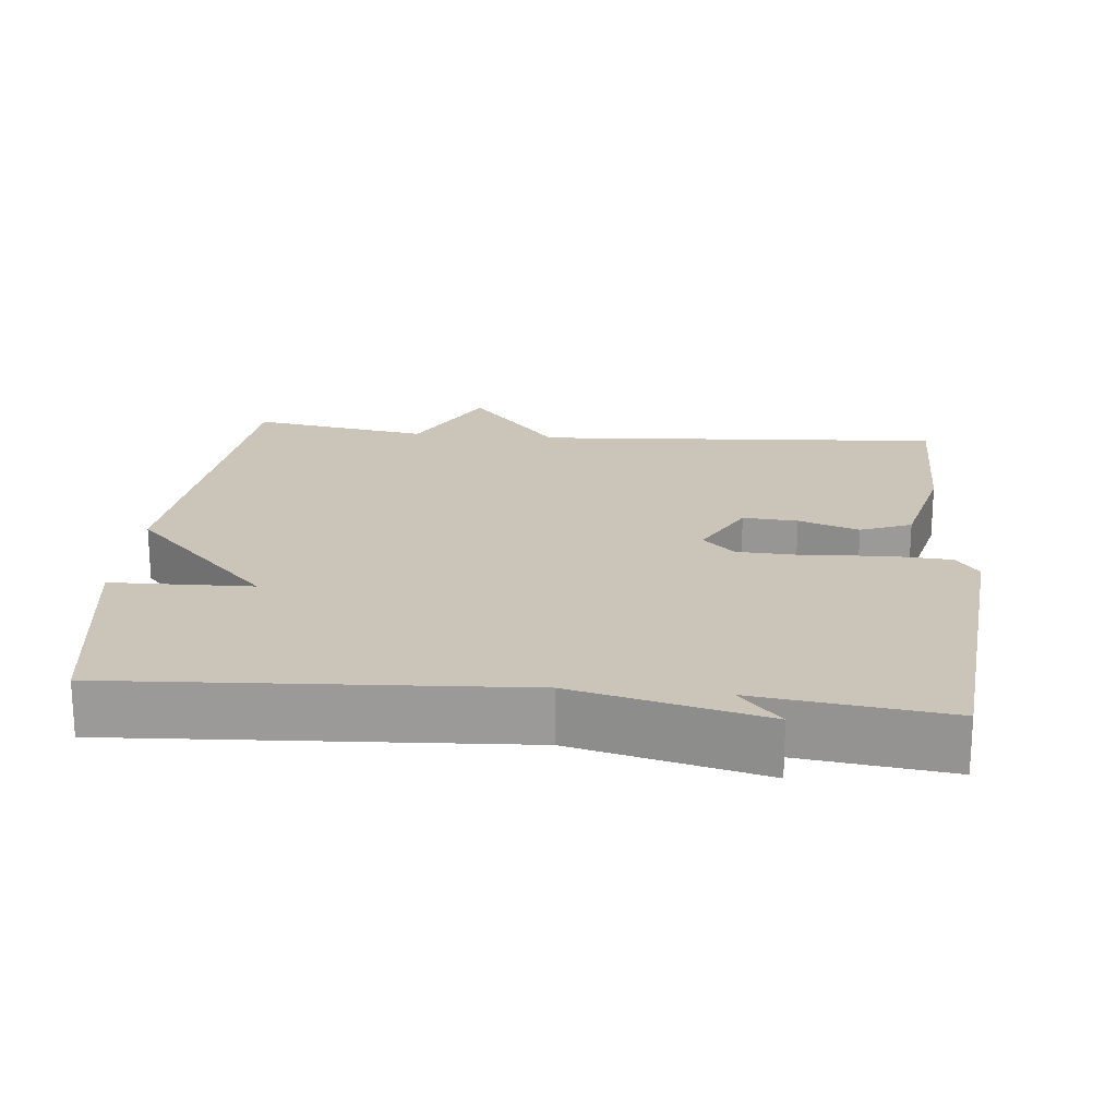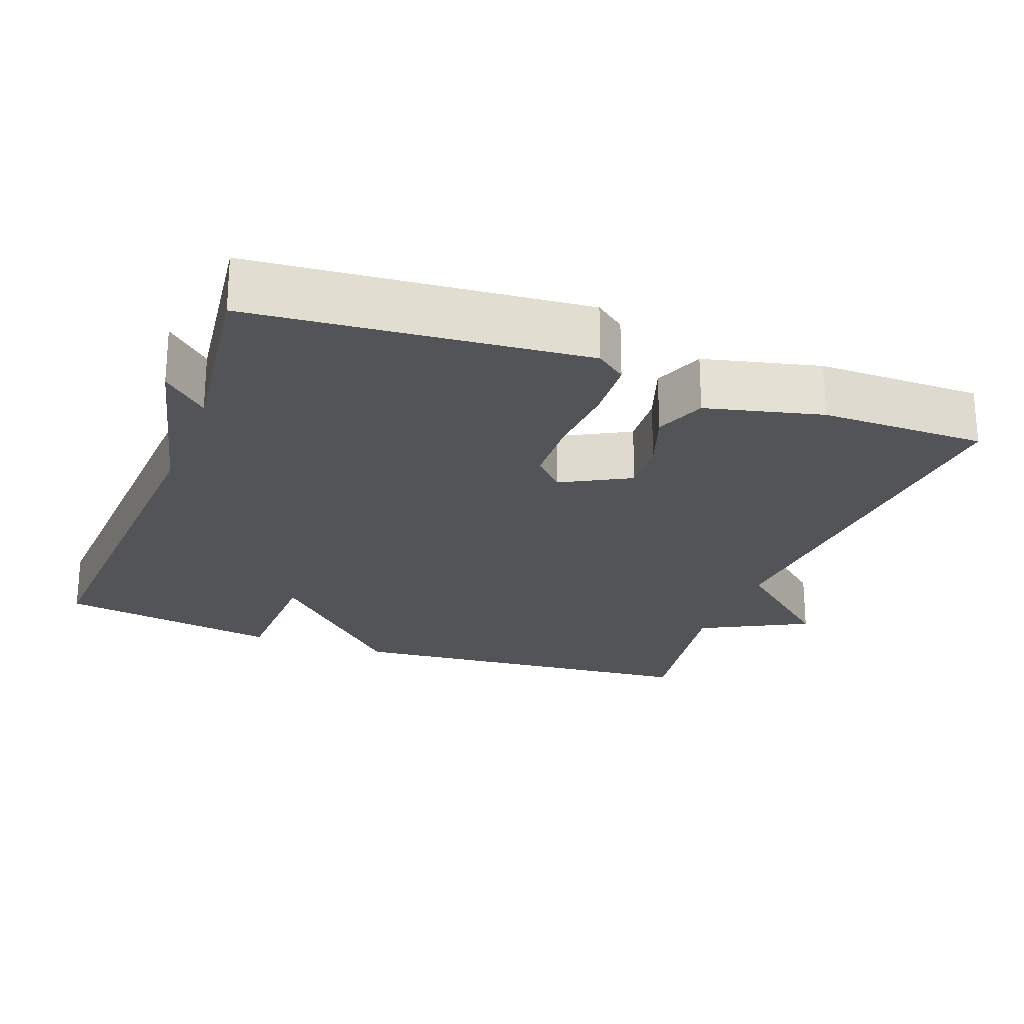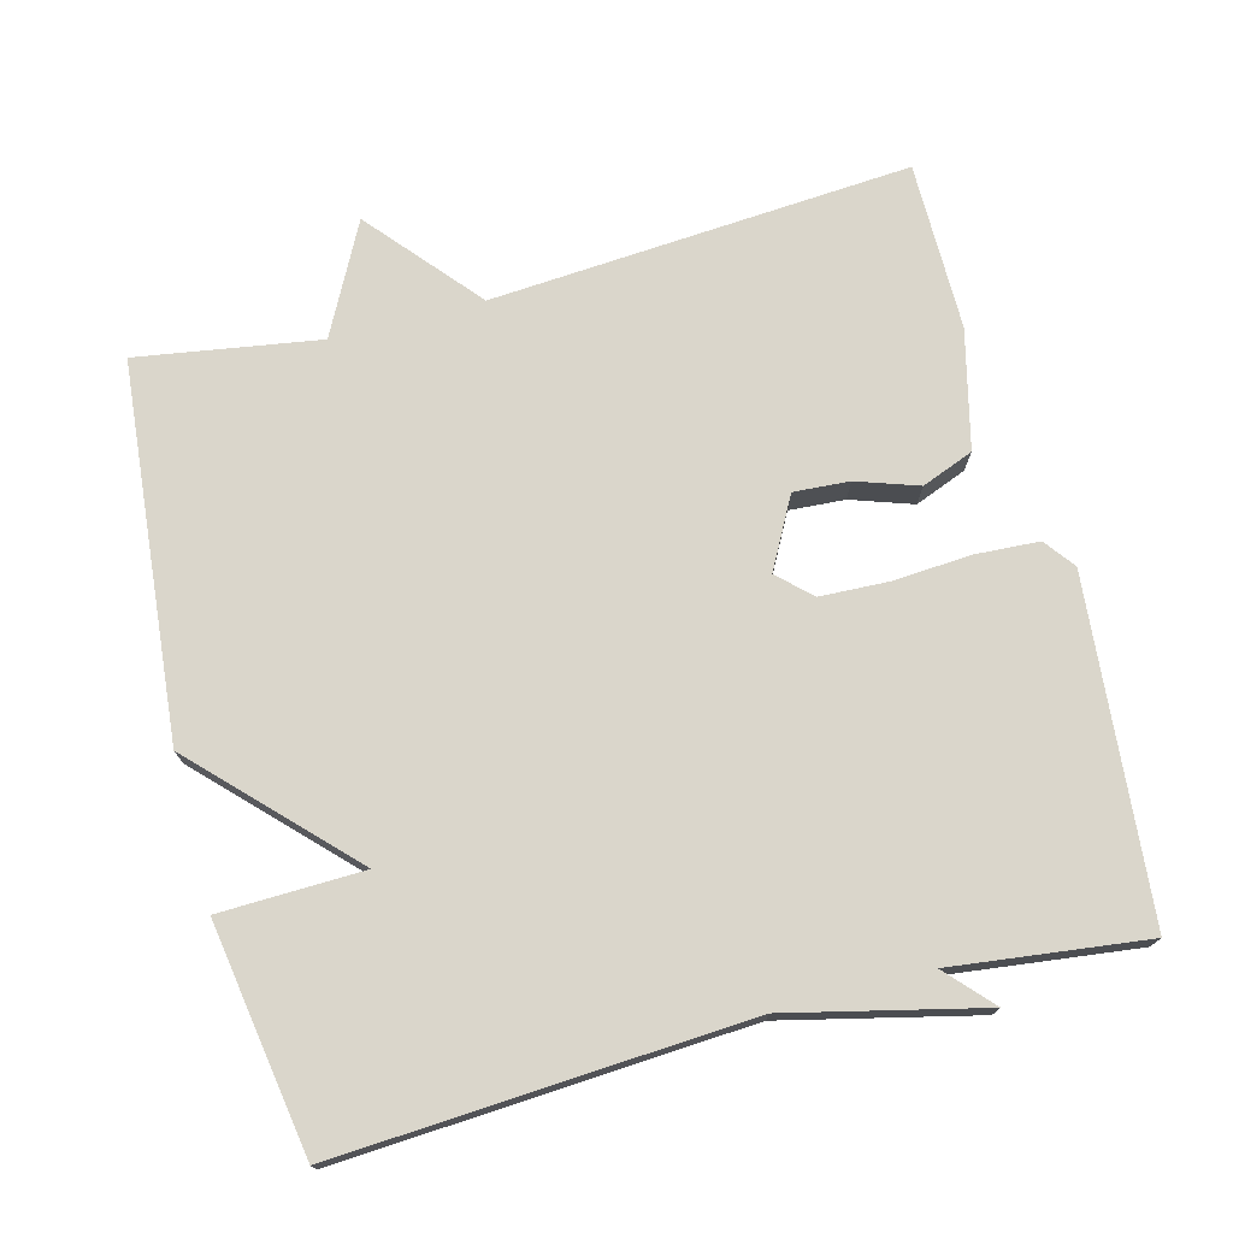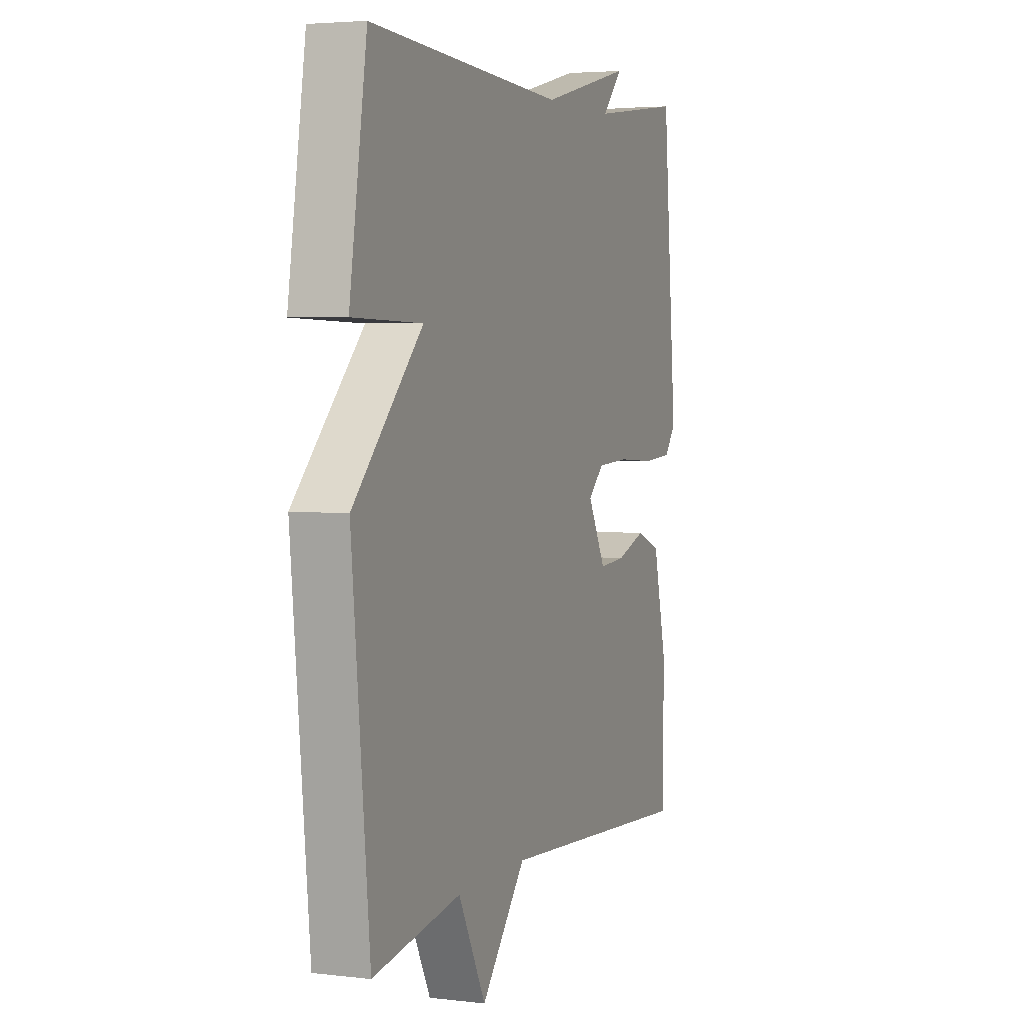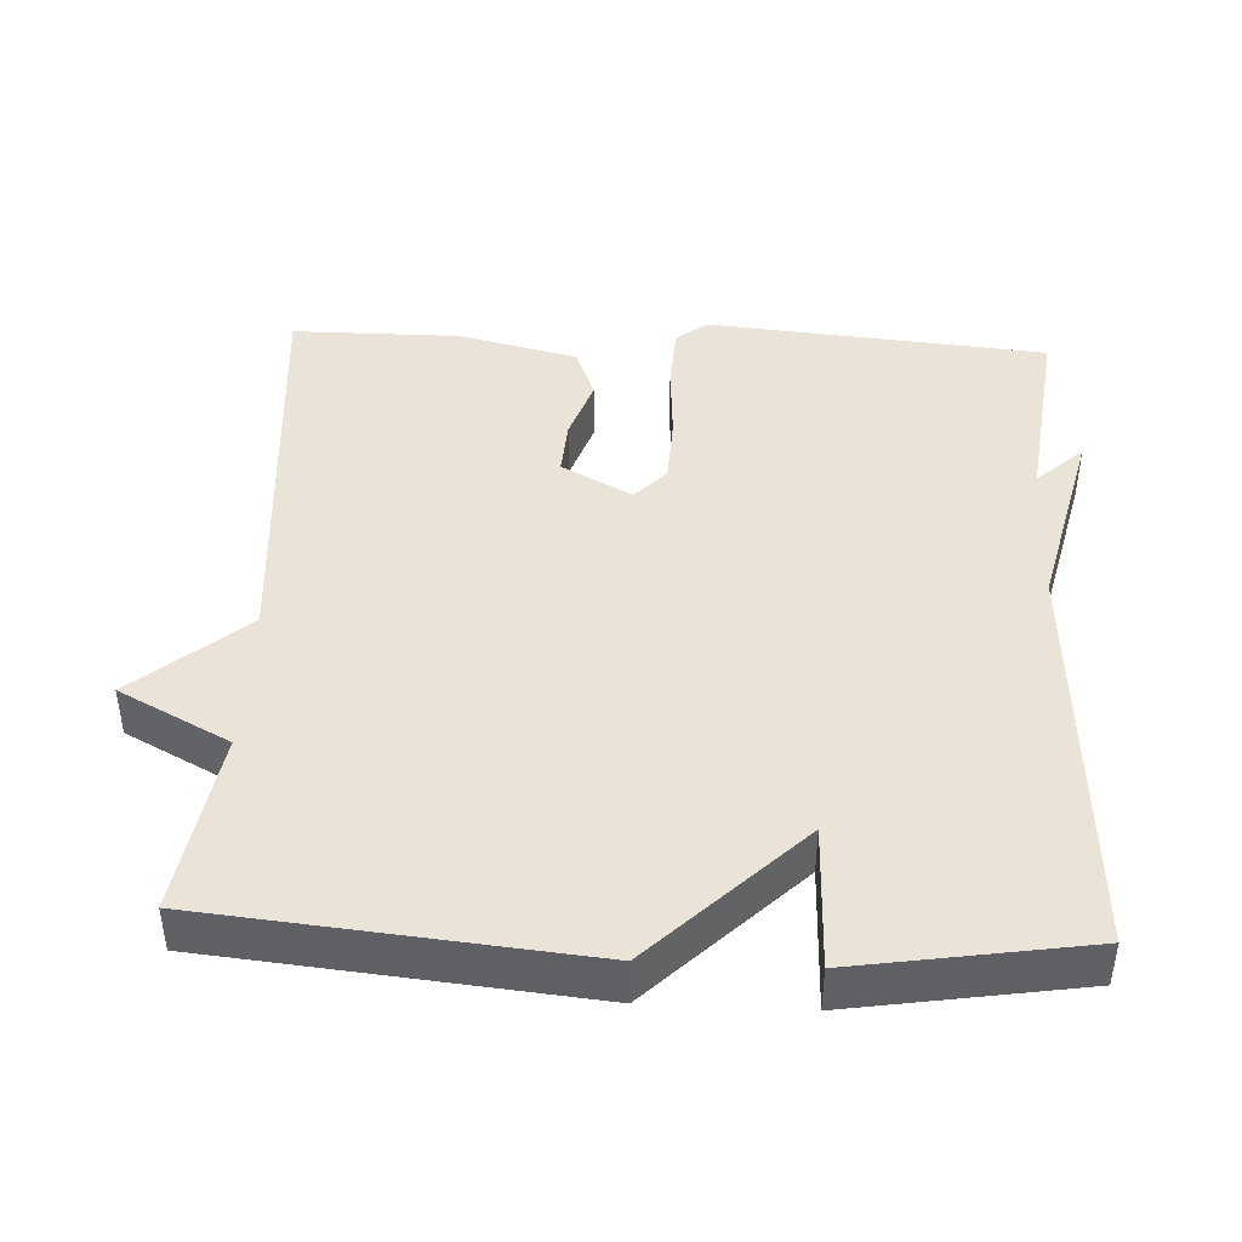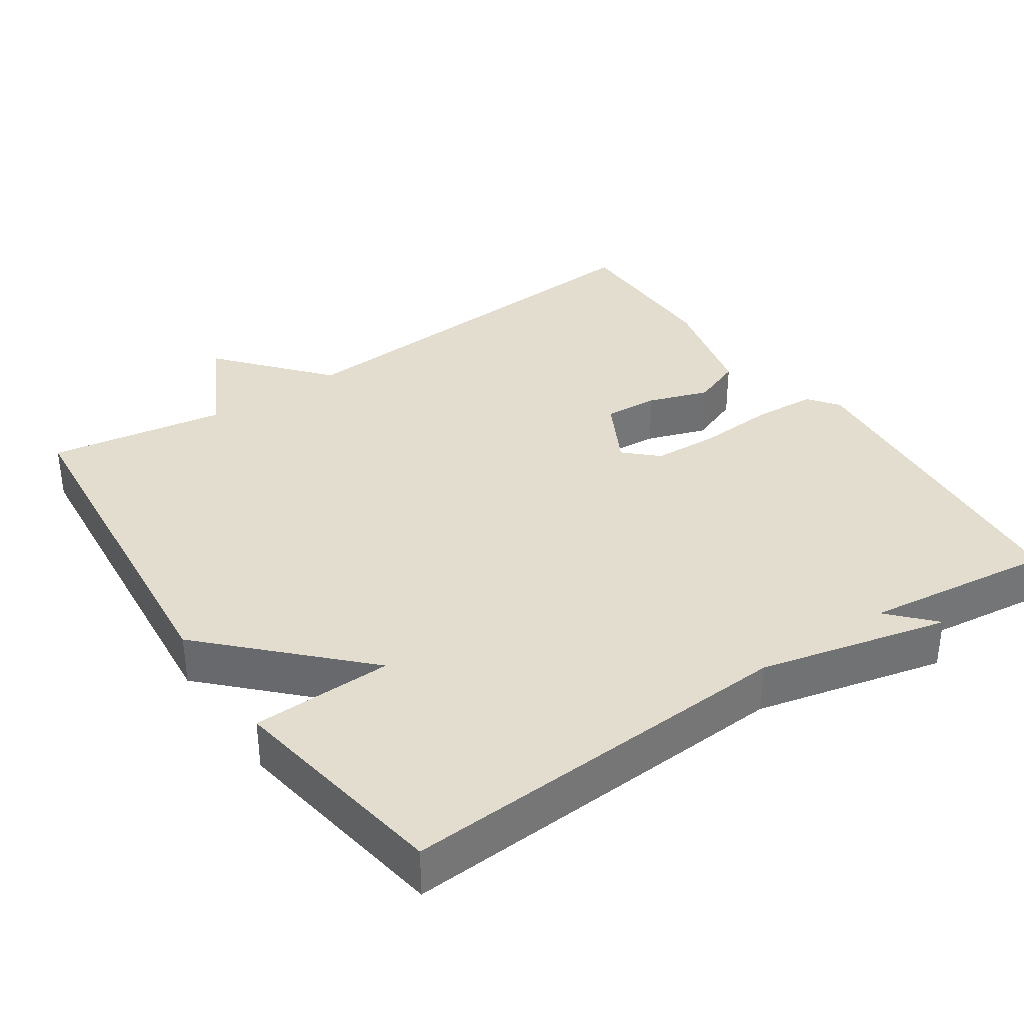
<metadata>
{"format":"obj","ext":"obj","renderer":"f3d","projection":"perspective","resolution":1024,"background":"white","views":[{"elev":20.3,"azim":5.6,"up":"+Y"},{"elev":-23.6,"azim":69.5,"up":"+Y"},{"elev":74.1,"azim":-14.8,"up":"+Y"},{"elev":4.0,"azim":-68.6,"up":"+Z"},{"elev":43.4,"azim":-87.3,"up":"+Y"},{"elev":35.5,"azim":-34.3,"up":"+Y"}]}
</metadata>
<code>
v -0.5 0.07 -0.5
v -0.548 0.07 -0.004
v -0.357 0.07 0.191
v -0.548 0.07 0.196
v -0.5 0.07 0.5
v 0.042 0.07 0.468
v 0.298 0.07 0.529
v 0.242 0.07 0.468
v 0.5 0.07 0.5
v 0.541 0.07 0.051
v 0.51 0.07 0.01
v 0.425 0.07 0.005
v 0.321 0.07 0.012
v 0.23 0.07 0.008
v 0.187 0.07 -0.033
v 0.237 0.07 -0.126
v 0.311 0.07 -0.121
v 0.393 0.07 -0.093
v 0.462 0.07 -0.12
v 0.5 0.07 -0.277
v 0.5 0.07 -0.5
v -0.058 0.07 -0.461
v -0.182 0.07 -0.607
v -0.258 0.07 -0.461
v -0.5 0 -0.5
v -0.548 0 -0.004
v -0.357 0 0.191
v -0.548 0 0.196
v -0.5 0 0.5
v 0.042 0 0.468
v 0.298 0 0.529
v 0.242 0 0.468
v 0.5 0 0.5
v 0.541 0 0.051
v 0.51 0 0.01
v 0.425 0 0.005
v 0.321 0 0.012
v 0.23 0 0.008
v 0.187 0 -0.033
v 0.237 0 -0.126
v 0.311 0 -0.121
v 0.393 0 -0.093
v 0.462 0 -0.12
v 0.5 0 -0.277
v 0.5 0 -0.5
v -0.058 0 -0.461
v -0.182 0 -0.607
v -0.258 0 -0.461
f 22 23 24
f 20 21 22
f 19 20 22
f 18 19 22
f 17 18 22
f 16 17 22 24
f 1 2 3
f 24 1 3
f 16 24 3
f 15 16 3
f 11 12 13
f 10 11 13
f 9 10 13
f 8 9 13
f 8 13 14
f 6 7 8
f 14 15 3
f 8 14 3
f 6 8 3
f 3 4 5 6
f 48 47 46
f 46 45 44
f 46 44 43
f 46 43 42
f 46 42 41
f 48 46 41 40
f 27 26 25
f 27 25 48
f 27 48 40
f 27 40 39
f 37 36 35
f 37 35 34
f 37 34 33
f 37 33 32
f 38 37 32
f 32 31 30
f 27 39 38
f 27 38 32
f 27 32 30
f 30 29 28 27
f 1 25 26 2
f 2 26 27 3
f 3 27 28 4
f 4 28 29 5
f 5 29 30 6
f 6 30 31 7
f 7 31 32 8
f 8 32 33 9
f 9 33 34 10
f 10 34 35 11
f 11 35 36 12
f 12 36 37 13
f 13 37 38 14
f 14 38 39 15
f 15 39 40 16
f 16 40 41 17
f 17 41 42 18
f 18 42 43 19
f 19 43 44 20
f 20 44 45 21
f 21 45 46 22
f 22 46 47 23
f 23 47 48 24
f 24 48 25 1

</code>
